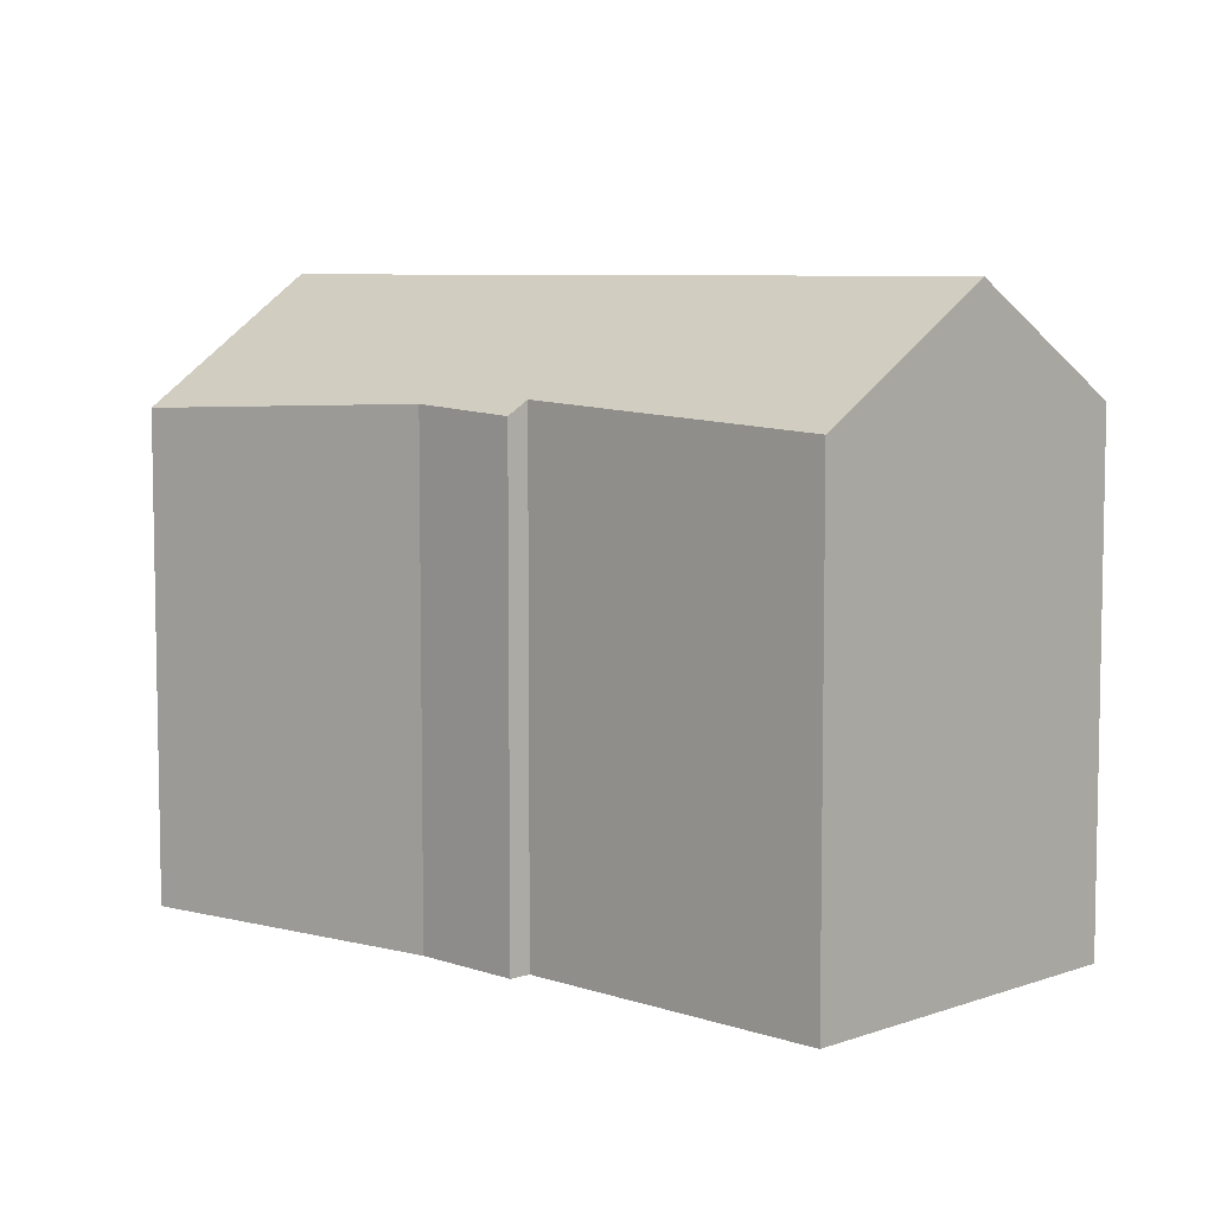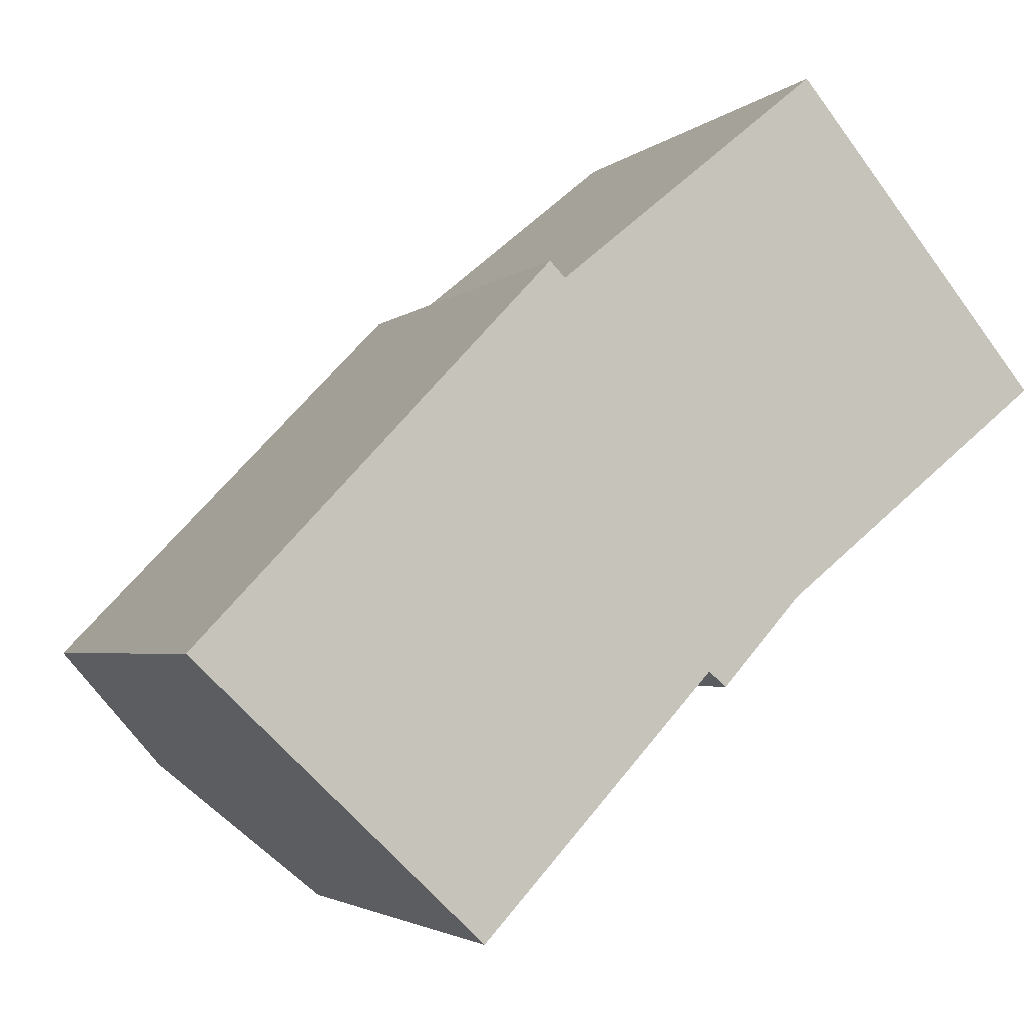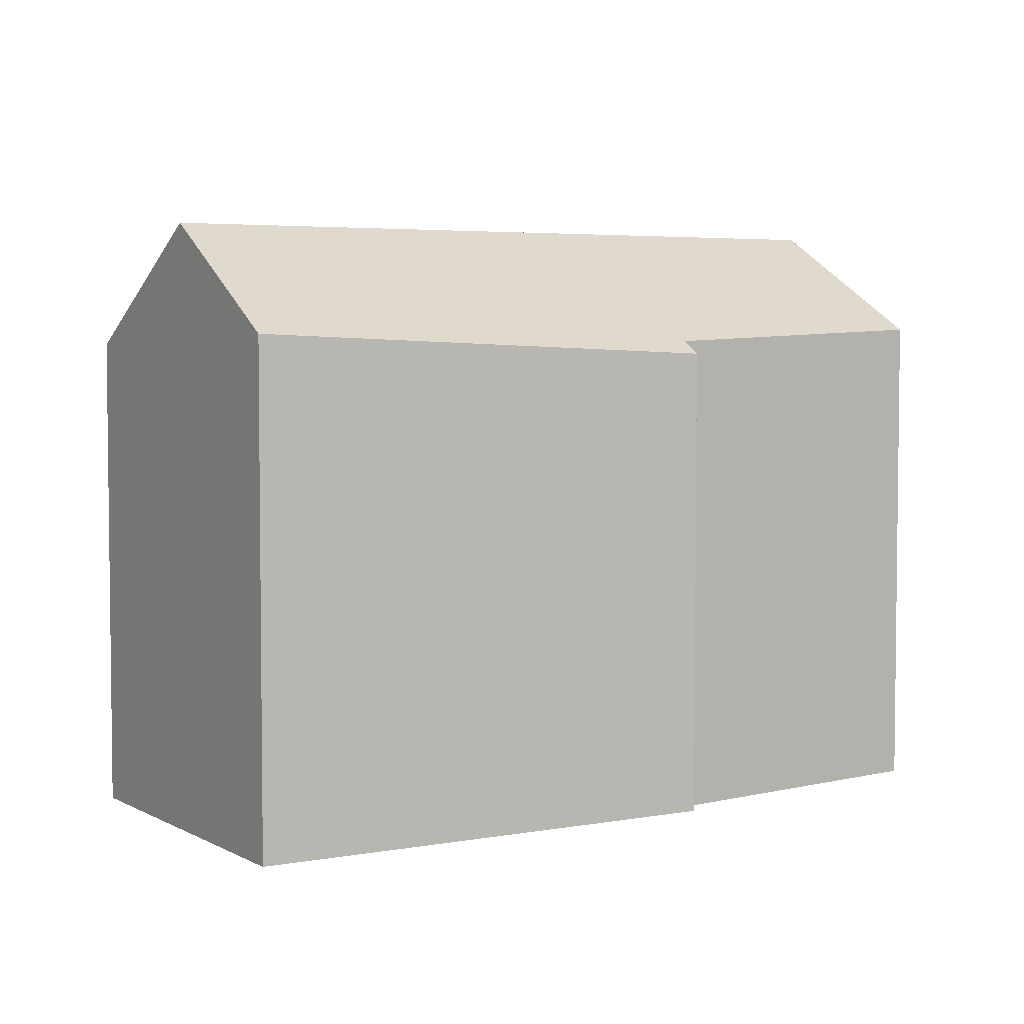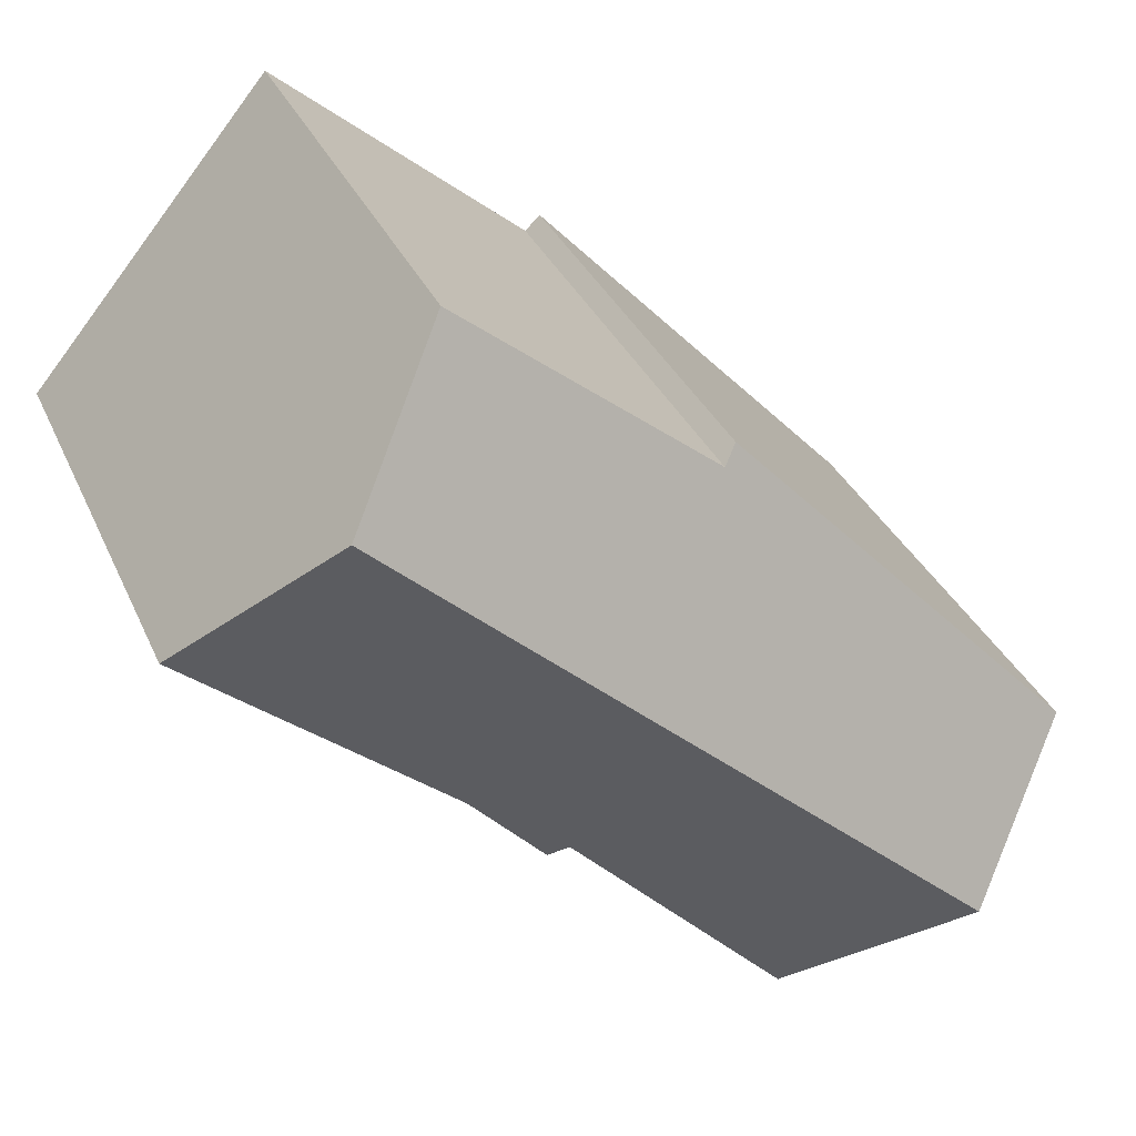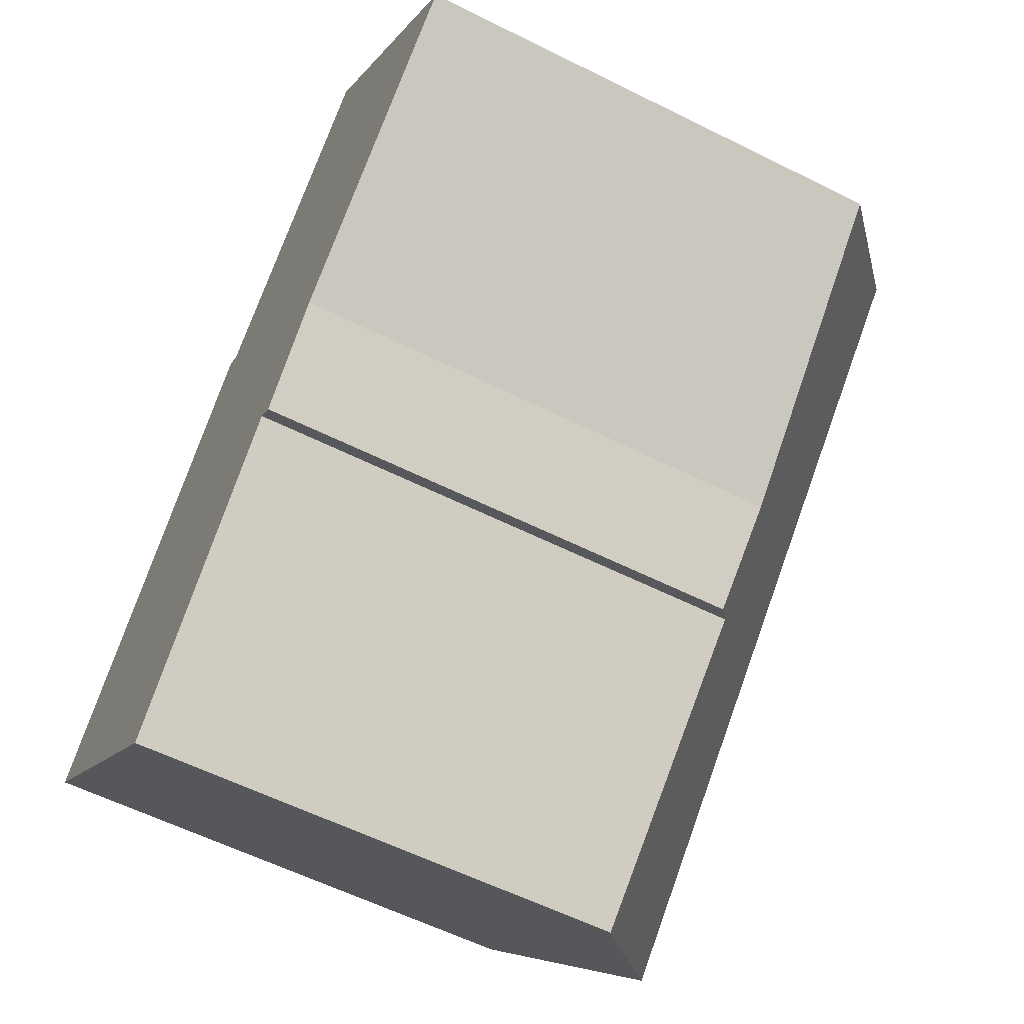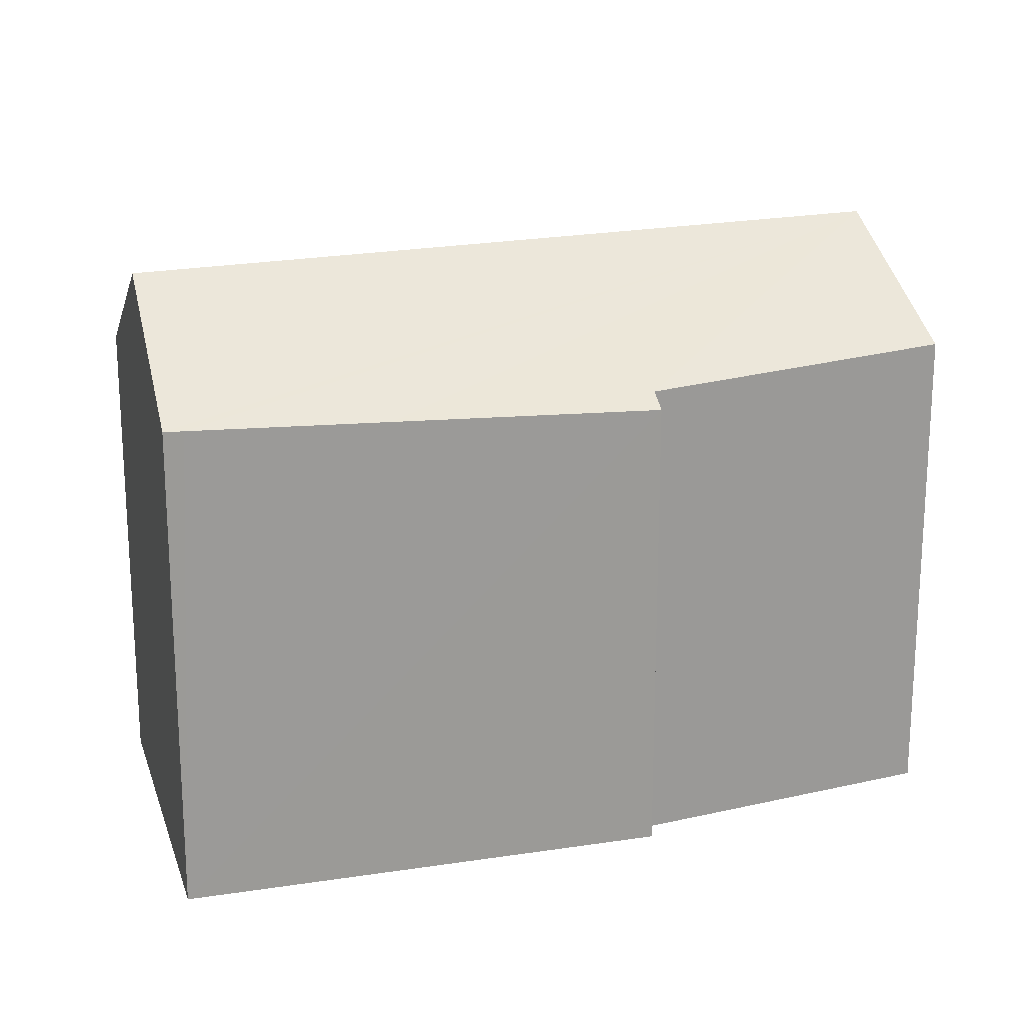
<metadata>
{"format":"obj","ext":"obj","renderer":"f3d","projection":"perspective","resolution":1024,"background":"white","views":[{"elev":7.0,"azim":177.5,"up":"+Y"},{"elev":-3.2,"azim":-22.3,"up":"+Z"},{"elev":4.5,"azim":-77.8,"up":"+Y"},{"elev":33.0,"azim":158.9,"up":"+Z"},{"elev":-58.6,"azim":62.7,"up":"+Z"},{"elev":20.4,"azim":-62.3,"up":"+Y"}]}
</metadata>
<code>
v  6.09 17.75 -5.74
v  12.99 15.8 -3.78
v  8.801 15.51 -8.295
v  4.165 19.35 -3.925
v  23 19.35 13.39
v  15.99 16.01 -0.538
v  17.93 15.7 0.533
v  19 15.79 1.721
v  27.22 15.36 8.33
v  16.55 15.58 -0.997
v  10.85 15.22 11.49
v  11.33 15.63 11.02
v  4.825 15.6 5.111
v  3.942 19.17 -3.716
v  3.406 18.72 -3.21
v  0 15.9 9.733e-16
v  0.447 15.87 0.473
v  17.93 15.93 16.41
v  19.45 16 17.65
v  16.55 6.105e-17 -0.997
v  17.93 -3.264e-17 0.533
v  19 -1.054e-16 1.721
v  15.99 3.294e-17 -0.538
v  8.801 5.079e-16 -8.295
v  12.99 2.315e-16 -3.78
v  27.22 -5.101e-16 8.33
v  4.165 2.403e-16 -3.925
v  0 0 0
v  6.09 3.515e-16 -5.74
v  3.406 1.966e-16 -3.21
v  3.942 2.275e-16 -3.716
v  4.825 -3.13e-16 5.111
v  10.85 -7.036e-16 11.49
v  0.447 -2.896e-17 0.473
v  11.33 -6.745e-16 11.02
v  19.45 -1.081e-15 17.65
v  17.93 -1.005e-15 16.41
v  23 -8.202e-16 13.39
g defaultobject
f 1 2 3
f 2 1 4
f 2 4 5
f 2 5 6
f 6 5 7
f 7 5 8
f 8 5 9
f 7 10 6
f 11 12 13
f 14 5 4
f 5 14 15
f 5 15 16
f 5 16 17
f 5 17 13
f 5 13 12
f 5 12 18
f 5 18 19
f 7 20 10
f 20 7 8
f 20 8 21
f 21 8 22
f 23 2 6
f 2 23 3
f 3 23 24
f 24 23 25
f 9 22 8
f 22 9 26
f 10 23 6
f 23 10 20
f 1 14 4
f 14 1 15
f 15 1 3
f 15 3 16
f 16 3 24
f 16 24 27
f 16 27 28
f 27 24 29
f 28 27 30
f 30 27 31
f 28 17 16
f 17 28 13
f 13 28 11
f 11 28 32
f 11 32 33
f 32 28 34
f 35 18 12
f 18 35 19
f 19 35 36
f 36 35 37
f 11 35 12
f 35 11 33
f 19 9 5
f 9 19 36
f 9 36 26
f 26 36 38
f 34 23 32
f 23 34 25
f 25 34 24
f 24 34 27
f 27 34 28
f 27 28 30
f 27 30 31
f 24 27 29
f 32 35 33
f 35 32 22
f 22 32 21
f 21 32 23
f 21 23 20
f 37 38 36
f 38 37 35
f 38 35 26
f 26 35 22

</code>
